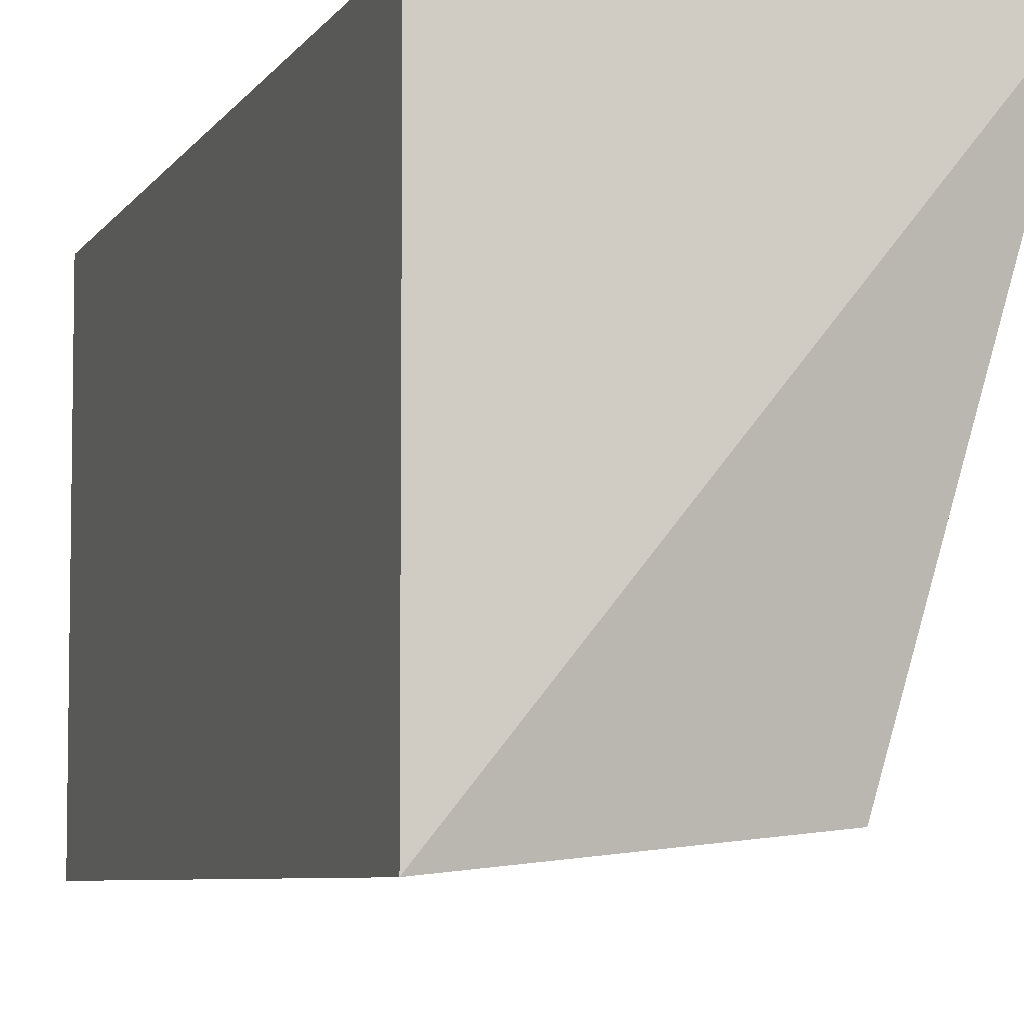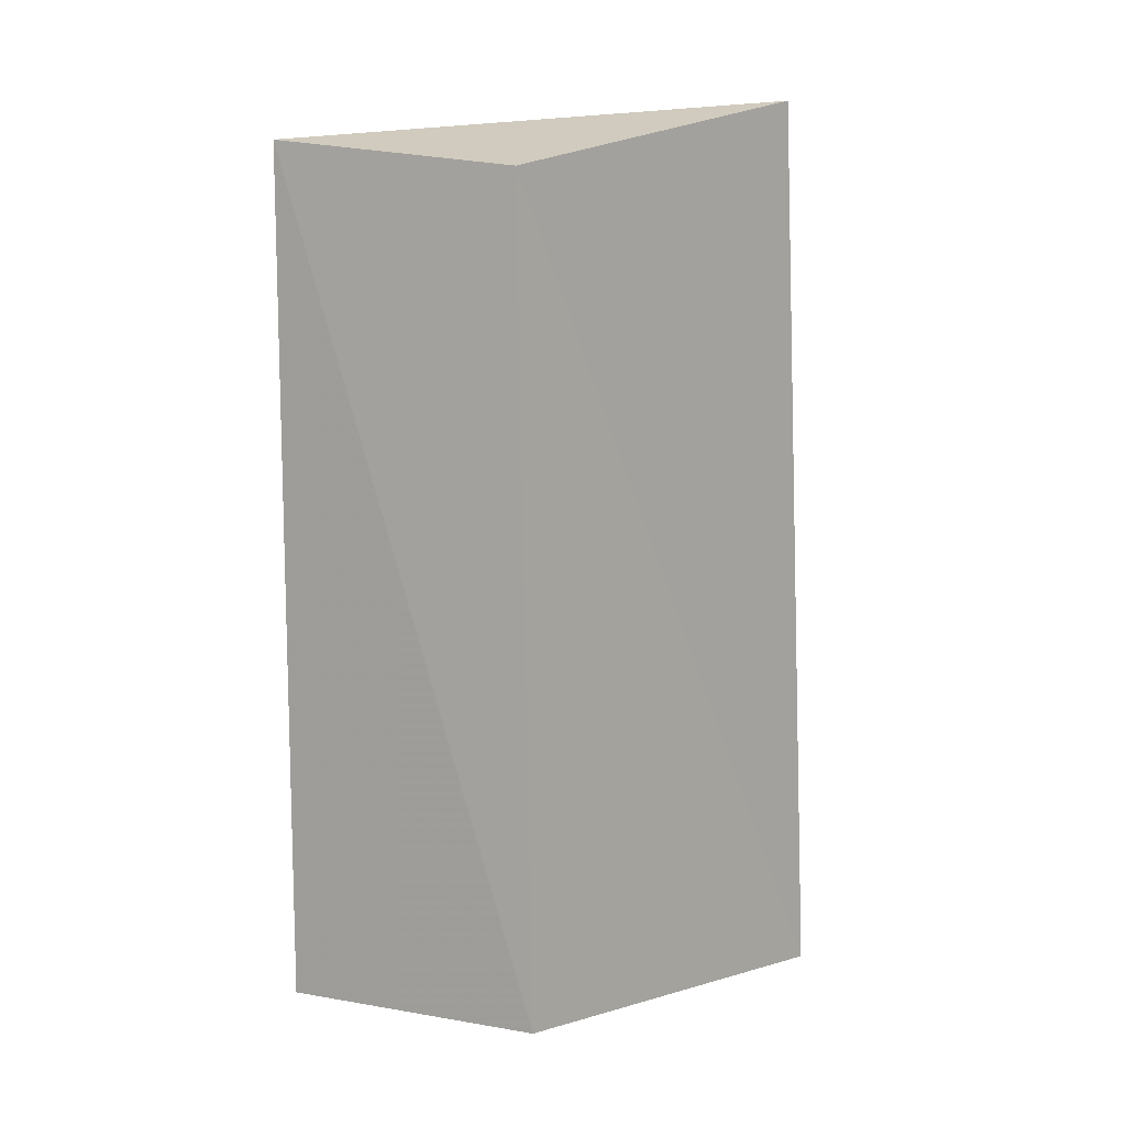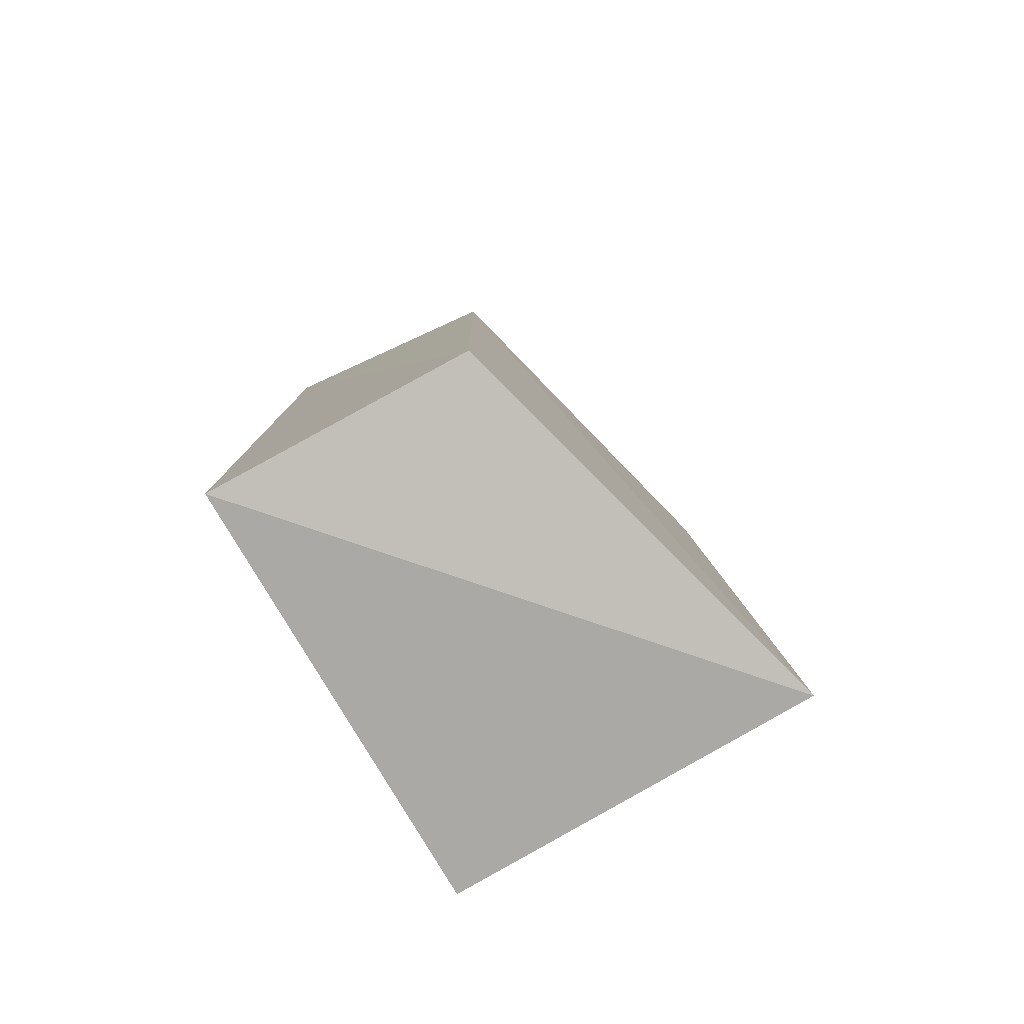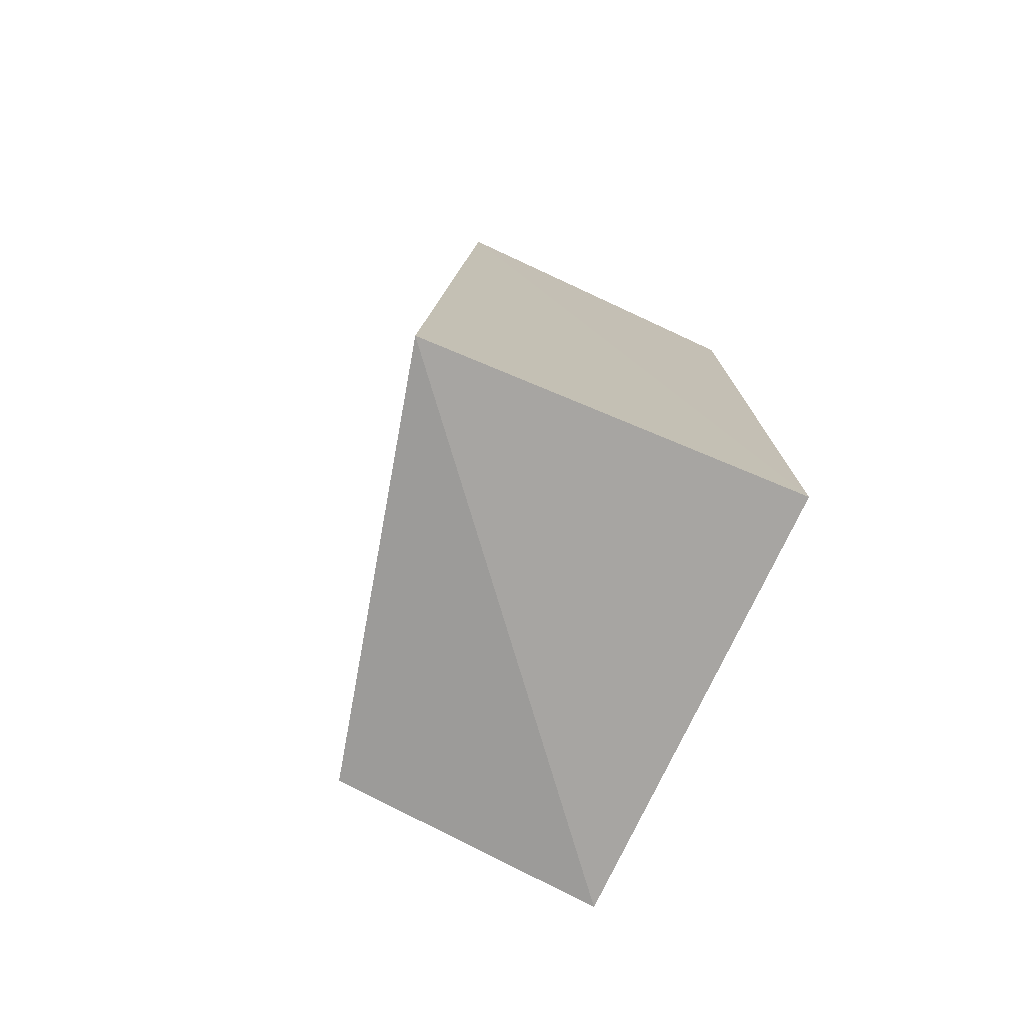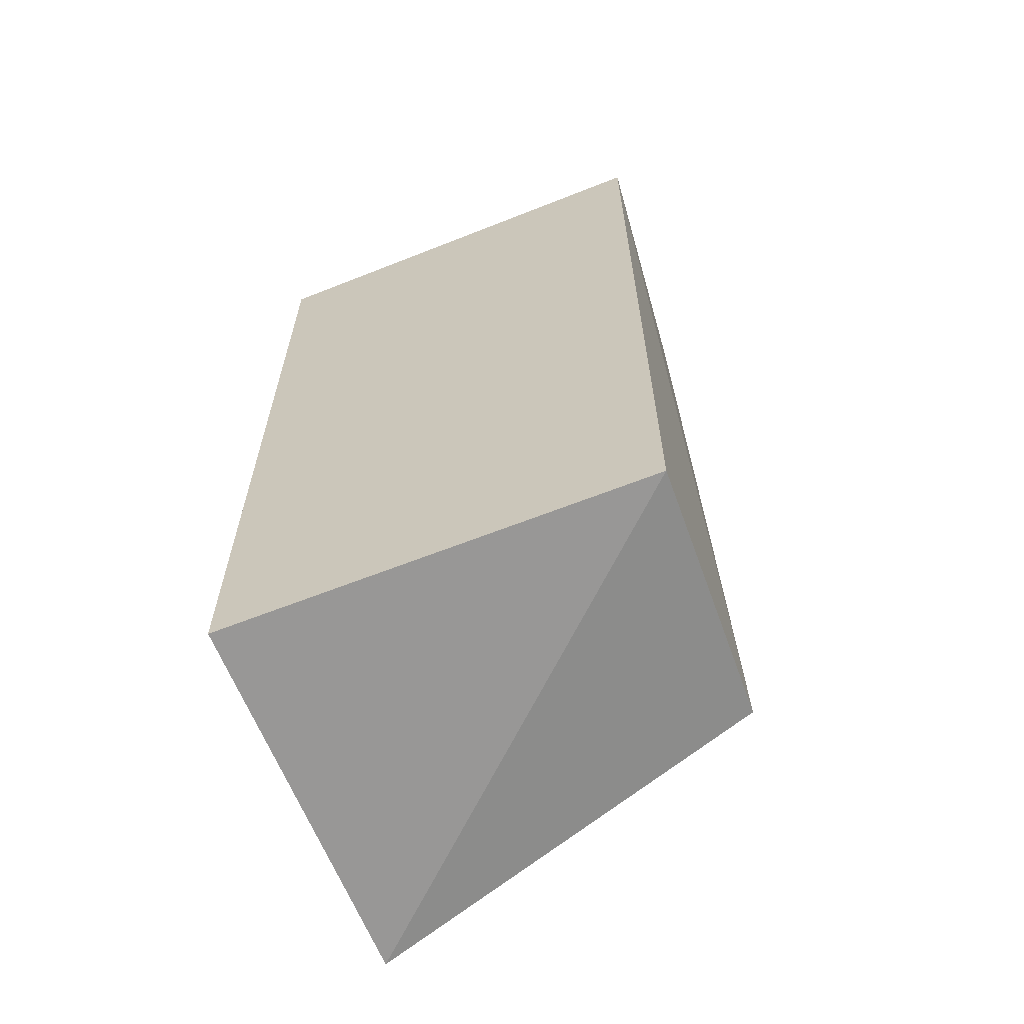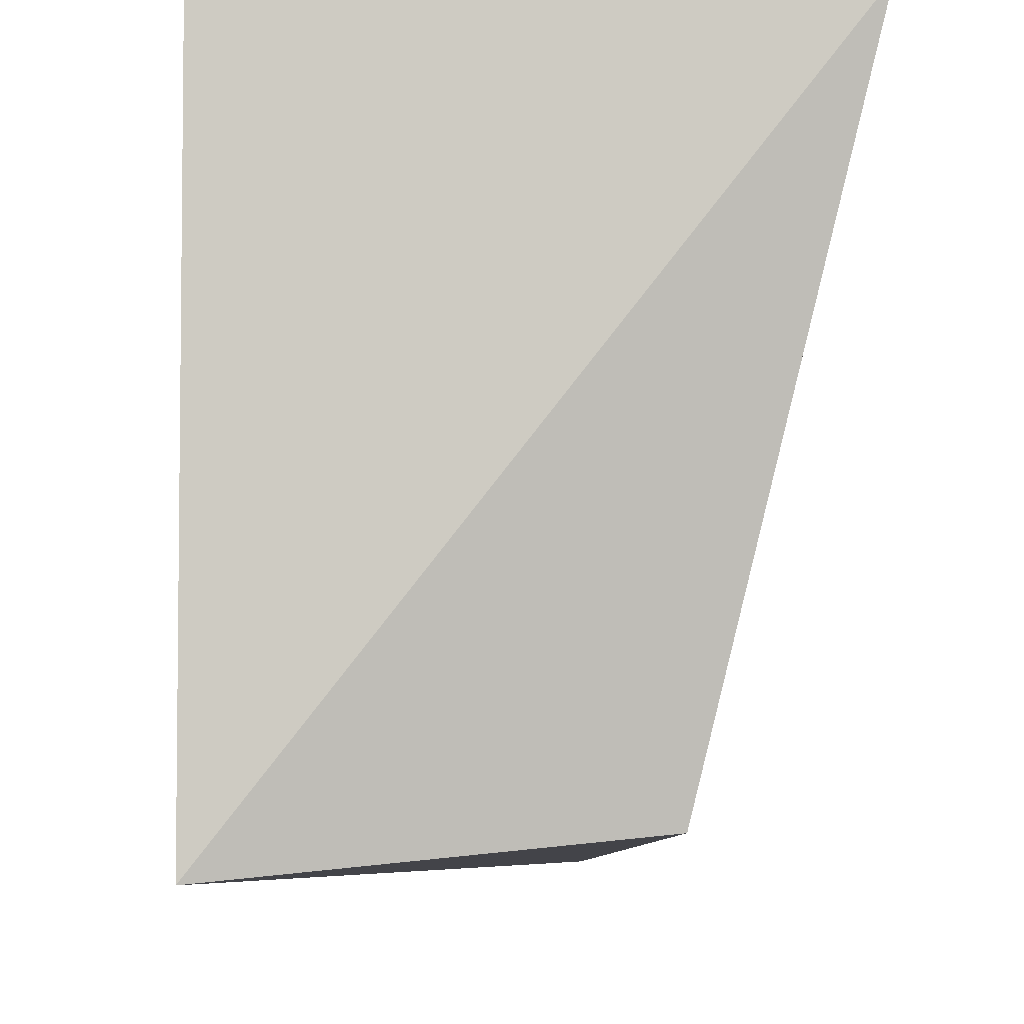
<metadata>
{"format":"obj","ext":"obj","renderer":"f3d","projection":"perspective","resolution":1024,"background":"white","views":[{"elev":-6.1,"azim":-17.6,"up":"+Y"},{"elev":11.3,"azim":28.1,"up":"+Z"},{"elev":-79.8,"azim":30.6,"up":"+Z"},{"elev":-76.2,"azim":154.7,"up":"+Z"},{"elev":-62.8,"azim":-68.1,"up":"+Z"},{"elev":-5.6,"azim":-4.1,"up":"+Y"}]}
</metadata>
<code>
v 0.3837 -0.2101 0.179
v 0.448 -0.01571 -0.2389
v 0.4291 -0.01315 0.2098
v 0.2652 -0.009961 0.1903
v 0.2652 -0.2221 -0.2188
v 0.2652 -0.009961 -0.2188
v 0.2652 -0.2221 0.1903
v 0.3947 -0.2171 -0.2152
f 1 2 3
f 6 3 2
f 6 4 3
f 6 5 4
f 6 2 5
f 7 1 3
f 7 3 4
f 7 4 5
f 8 5 2
f 8 2 1
f 8 7 5
f 8 1 7

</code>
